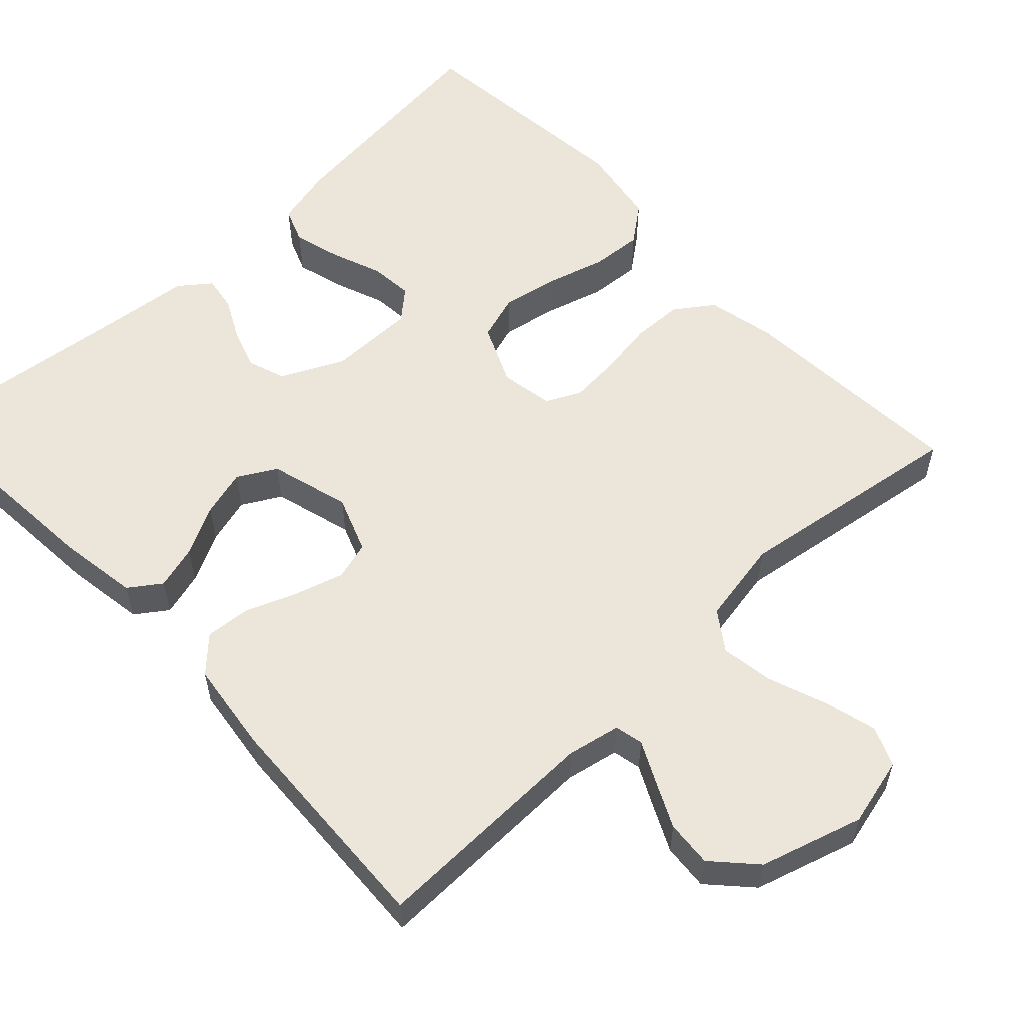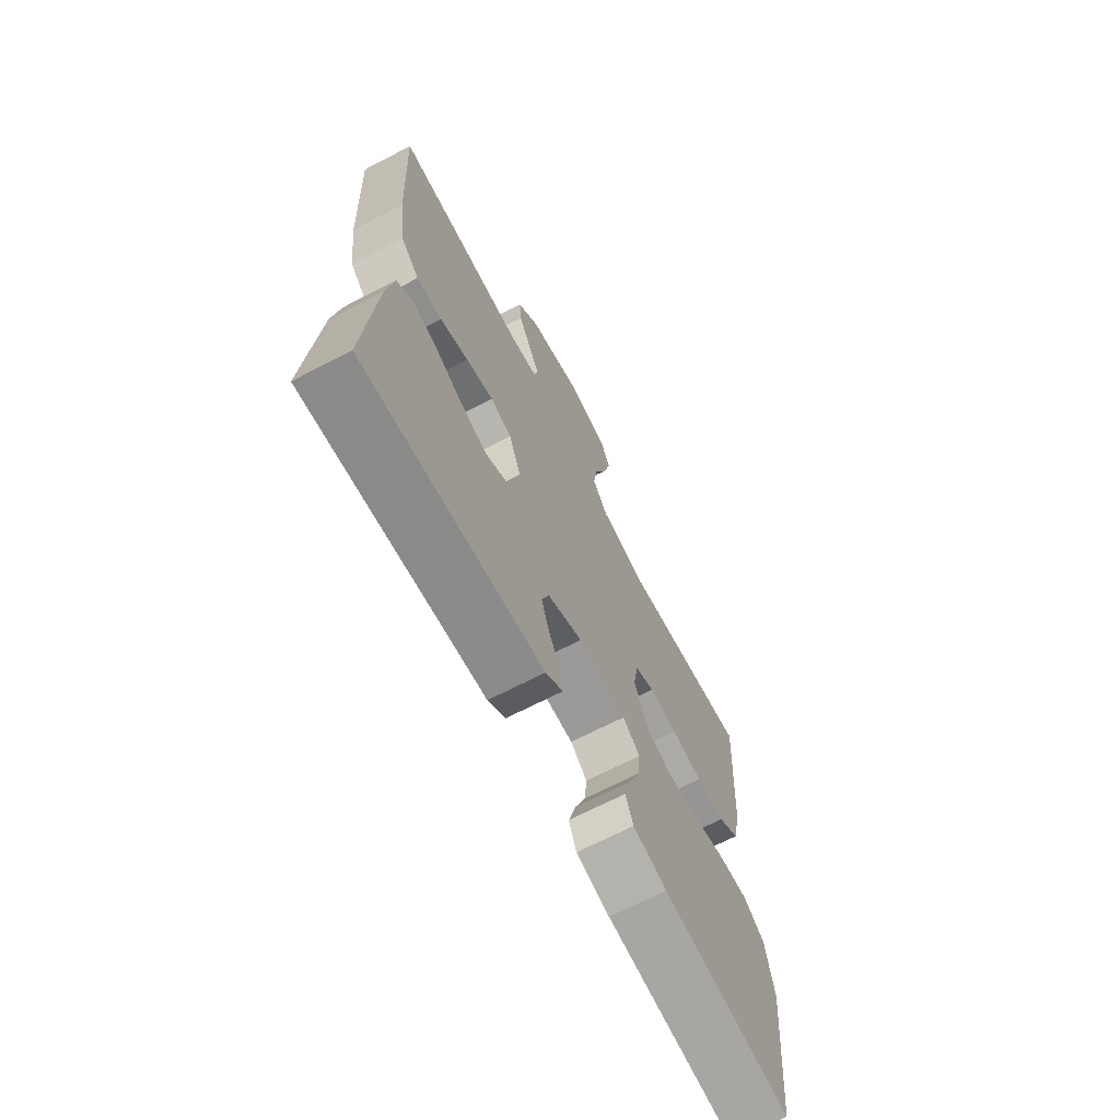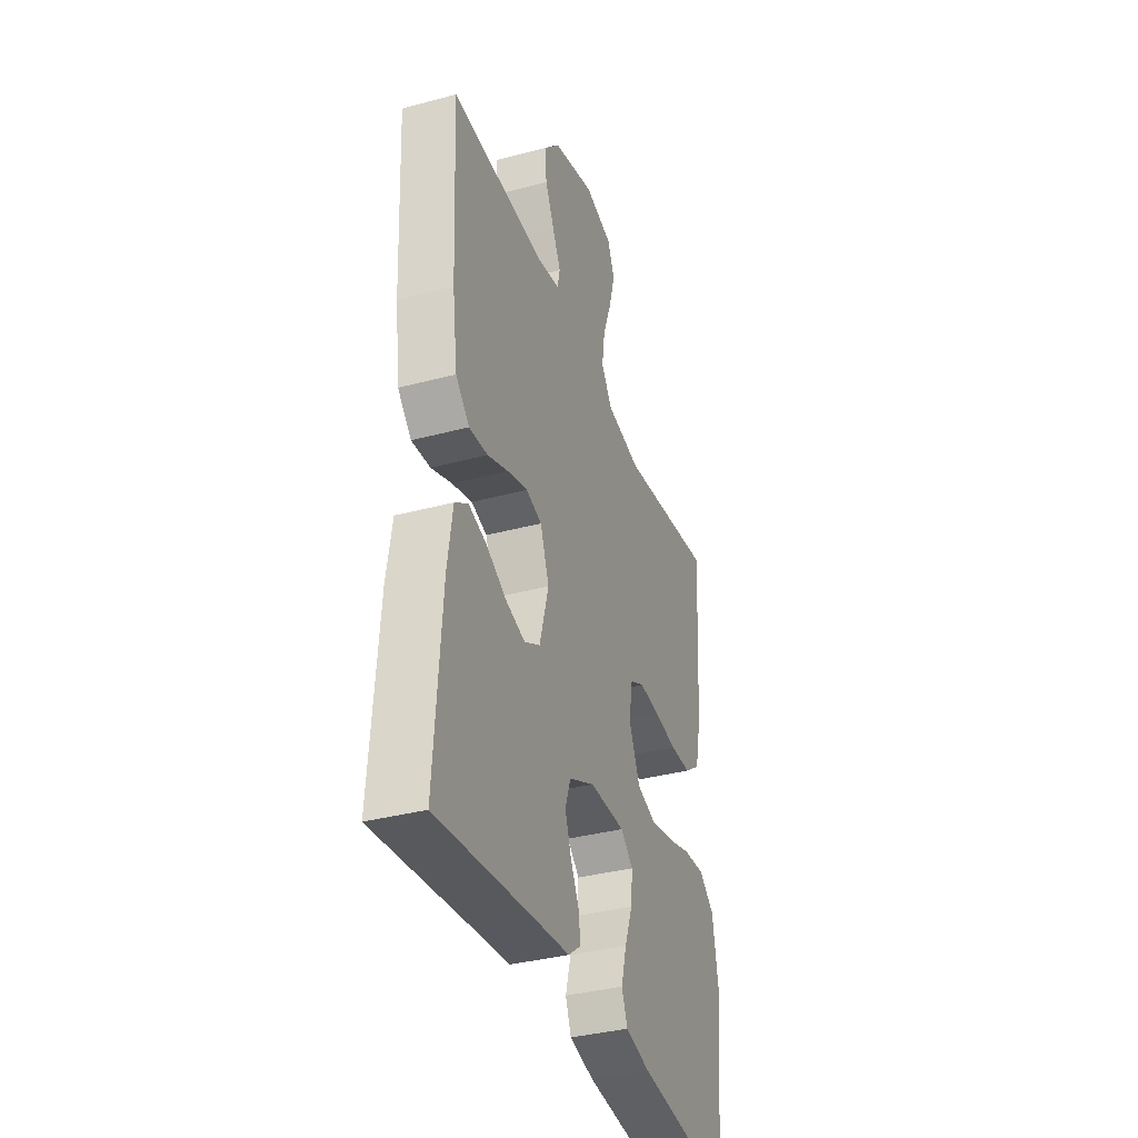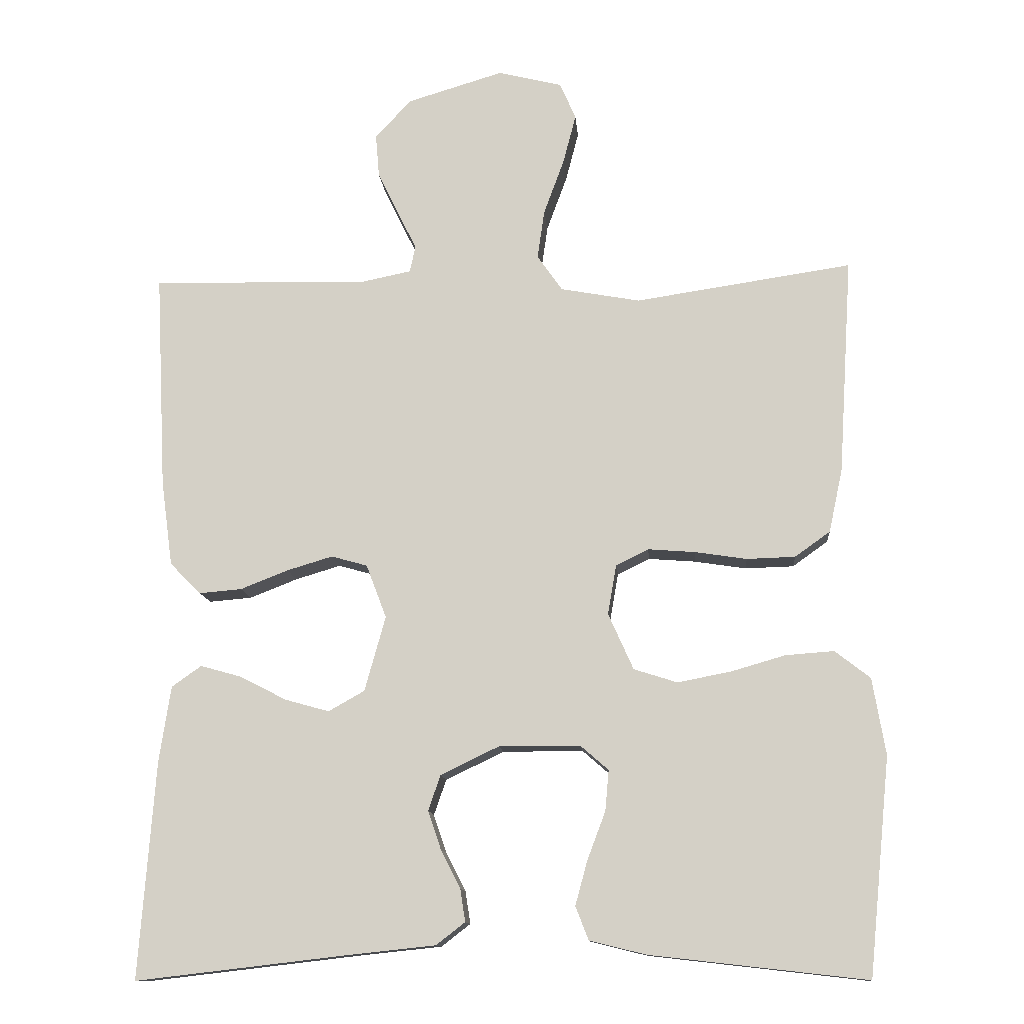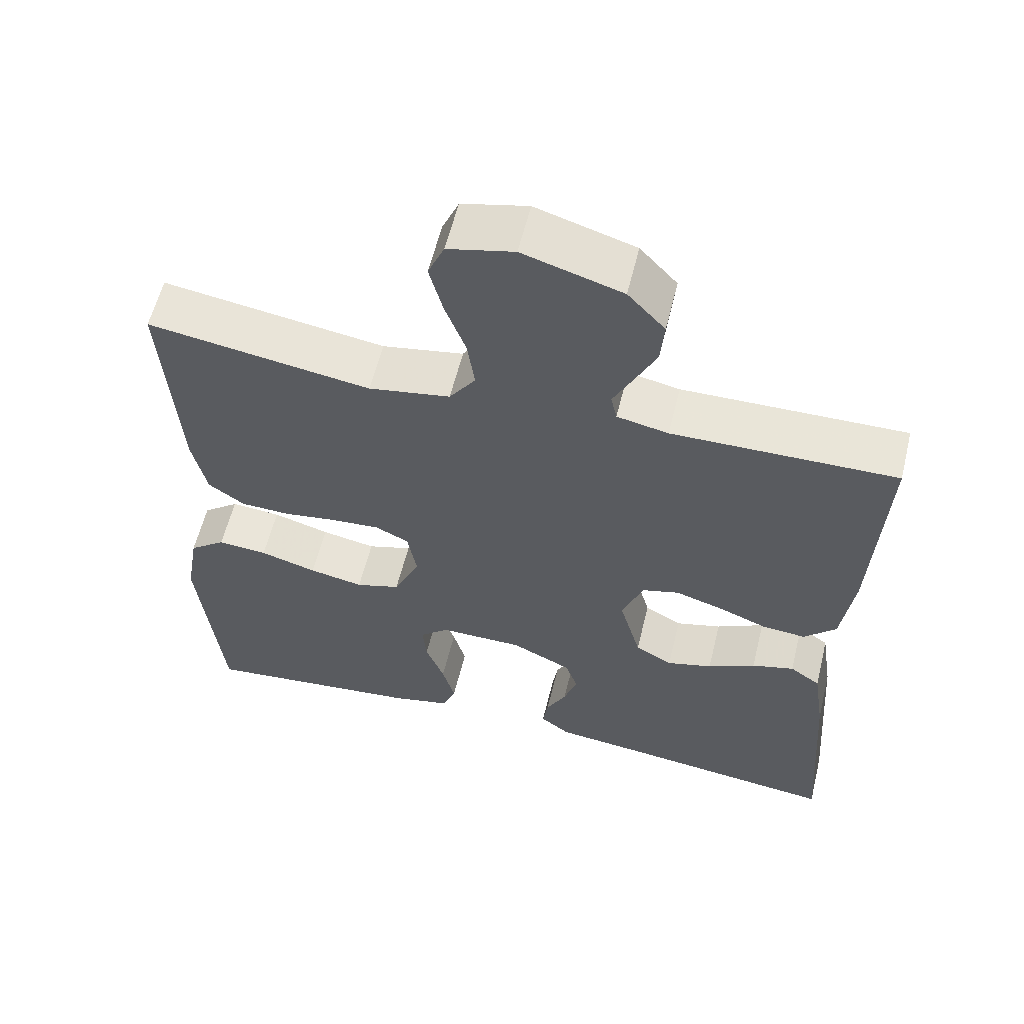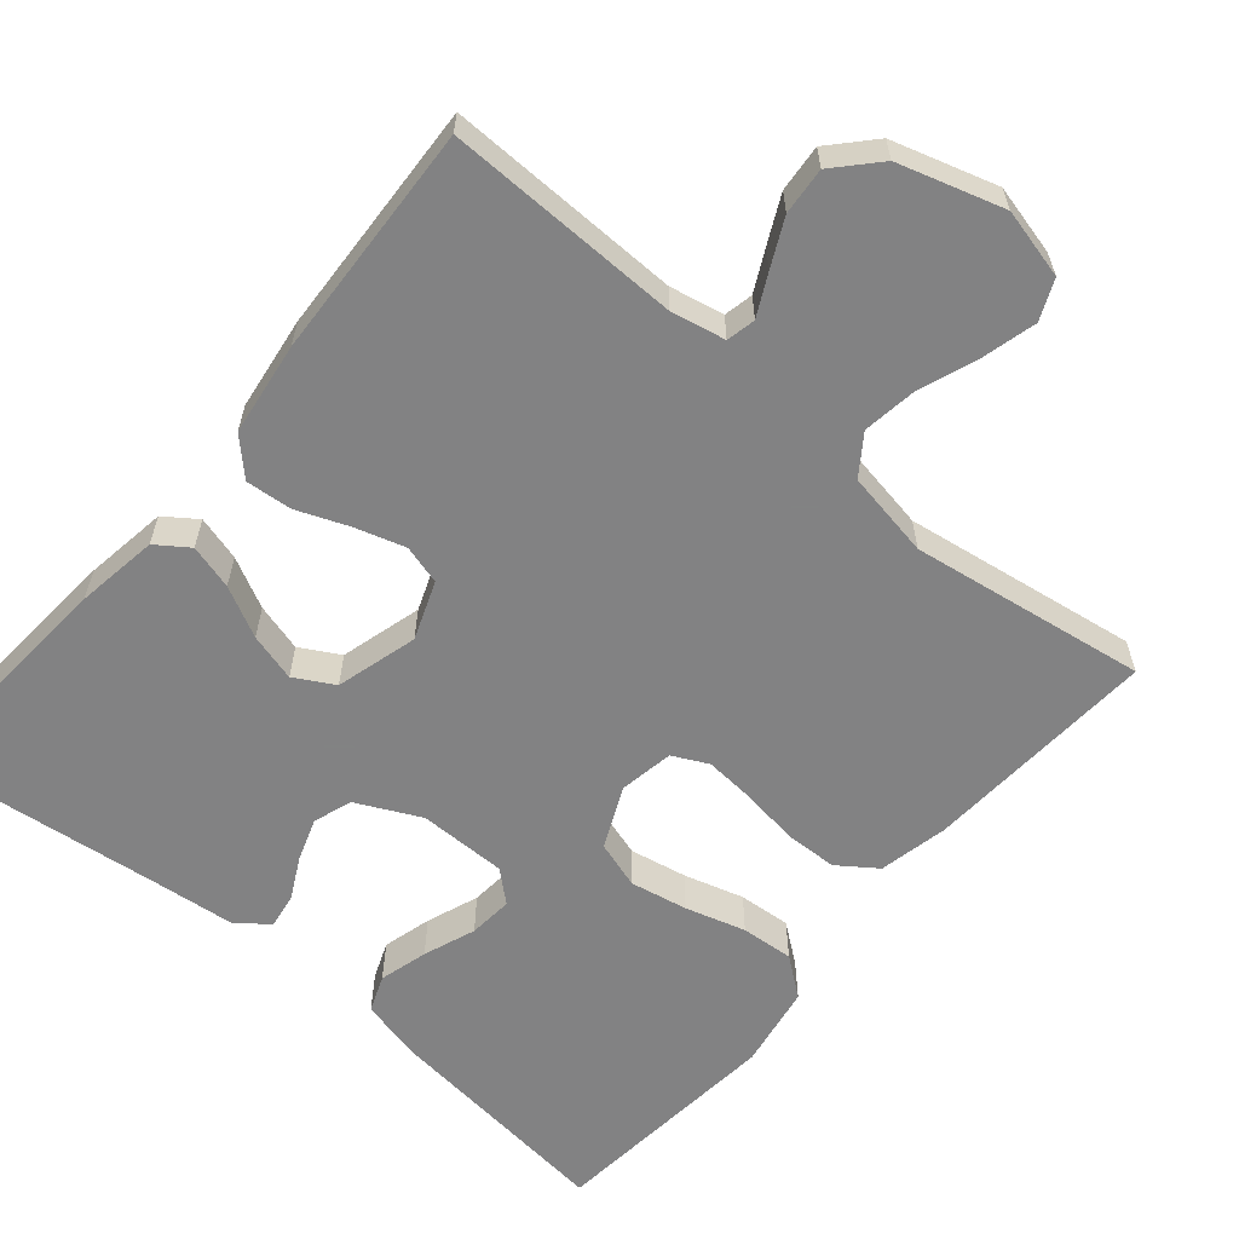
<metadata>
{"format":"obj","ext":"obj","renderer":"f3d","projection":"perspective","resolution":1024,"background":"white","views":[{"elev":56.8,"azim":-43.3,"up":"+Y"},{"elev":-69.0,"azim":-62.7,"up":"+Z"},{"elev":-36.3,"azim":-70.8,"up":"+Z"},{"elev":-12.3,"azim":4.7,"up":"+Z"},{"elev":59.1,"azim":-166.2,"up":"+Z"},{"elev":-60.9,"azim":-40.1,"up":"+Y"}]}
</metadata>
<code>
v -0.5 0.07 -0.5
v -0.478 0.07 -0.2
v -0.462 0.07 -0.095
v -0.421 0.07 -0.066
v -0.364 0.07 -0.082
v -0.3 0.07 -0.115
v -0.239 0.07 -0.132
v -0.189 0.07 -0.104
v -0.16 0.07 0
v -0.188 0.07 0.074
v -0.238 0.07 0.088
v -0.301 0.07 0.069
v -0.367 0.07 0.043
v -0.426 0.07 0.038
v -0.469 0.07 0.081
v -0.485 0.07 0.2
v -0.5 0.07 0.5
v -0.2 0.07 0.494
v -0.131 0.07 0.508
v -0.123 0.07 0.545
v -0.149 0.07 0.597
v -0.178 0.07 0.657
v -0.183 0.07 0.717
v -0.133 0.07 0.771
v 0 0.07 0.811
v 0.089 0.07 0.789
v 0.111 0.07 0.738
v 0.093 0.07 0.669
v 0.065 0.07 0.593
v 0.055 0.07 0.525
v 0.09 0.07 0.475
v 0.2 0.07 0.455
v 0.5 0.07 0.5
v 0.481 0.07 0.2
v 0.462 0.07 0.112
v 0.413 0.07 0.077
v 0.346 0.07 0.075
v 0.274 0.07 0.086
v 0.209 0.07 0.091
v 0.164 0.07 0.069
v 0.152 0.07 0
v 0.187 0.07 -0.078
v 0.247 0.07 -0.097
v 0.32 0.07 -0.083
v 0.396 0.07 -0.061
v 0.463 0.07 -0.056
v 0.512 0.07 -0.094
v 0.53 0.07 -0.2
v 0.5 0.07 -0.5
v 0.2 0.07 -0.466
v 0.122 0.07 -0.447
v 0.104 0.07 -0.401
v 0.121 0.07 -0.339
v 0.146 0.07 -0.273
v 0.151 0.07 -0.217
v 0.112 0.07 -0.183
v 0 0.07 -0.183
v -0.081 0.07 -0.222
v -0.098 0.07 -0.271
v -0.08 0.07 -0.324
v -0.053 0.07 -0.377
v -0.046 0.07 -0.422
v -0.086 0.07 -0.453
v -0.2 0.07 -0.465
v -0.5 0 -0.5
v -0.478 0 -0.2
v -0.462 0 -0.095
v -0.421 0 -0.066
v -0.364 0 -0.082
v -0.3 0 -0.115
v -0.239 0 -0.132
v -0.189 0 -0.104
v -0.16 0 0
v -0.188 0 0.074
v -0.238 0 0.088
v -0.301 0 0.069
v -0.367 0 0.043
v -0.426 0 0.038
v -0.469 0 0.081
v -0.485 0 0.2
v -0.5 0 0.5
v -0.2 0 0.494
v -0.131 0 0.508
v -0.123 0 0.545
v -0.149 0 0.597
v -0.178 0 0.657
v -0.183 0 0.717
v -0.133 0 0.771
v 0 0 0.811
v 0.089 0 0.789
v 0.111 0 0.738
v 0.093 0 0.669
v 0.065 0 0.593
v 0.055 0 0.525
v 0.09 0 0.475
v 0.2 0 0.455
v 0.5 0 0.5
v 0.481 0 0.2
v 0.462 0 0.112
v 0.413 0 0.077
v 0.346 0 0.075
v 0.274 0 0.086
v 0.209 0 0.091
v 0.164 0 0.069
v 0.152 0 0
v 0.187 0 -0.078
v 0.247 0 -0.097
v 0.32 0 -0.083
v 0.396 0 -0.061
v 0.463 0 -0.056
v 0.512 0 -0.094
v 0.53 0 -0.2
v 0.5 0 -0.5
v 0.2 0 -0.466
v 0.122 0 -0.447
v 0.104 0 -0.401
v 0.121 0 -0.339
v 0.146 0 -0.273
v 0.151 0 -0.217
v 0.112 0 -0.183
v 0 0 -0.183
v -0.081 0 -0.222
v -0.098 0 -0.271
v -0.08 0 -0.324
v -0.053 0 -0.377
v -0.046 0 -0.422
v -0.086 0 -0.453
v -0.2 0 -0.465
f 61 62 63 64
f 60 61 64 1
f 59 60 1 2
f 58 59 2 3
f 57 58 3
f 51 52 53 54
f 49 50 51 54
f 49 54 55
f 48 49 55 56
f 44 45 46 47
f 43 44 47 48
f 42 43 48 56
f 35 36 37 38
f 35 38 39
f 32 33 34 35
f 31 32 35 39
f 30 31 39 40
f 26 27 28 29
f 26 29 30
f 25 26 30
f 24 25 30
f 20 21 22 23
f 20 23 24 30
f 15 16 17 18
f 15 18 19
f 12 13 14 15
f 11 12 15 19
f 10 11 19
f 9 10 19 20
f 3 4 5 6
f 3 6 7
f 57 3 7
f 41 42 56 57
f 41 57 7 8
f 40 41 8 9
f 9 20 30 40
f 128 127 126 125
f 65 128 125 124
f 66 65 124 123
f 67 66 123 122
f 67 122 121
f 118 117 116 115
f 118 115 114 113
f 119 118 113
f 120 119 113 112
f 111 110 109 108
f 112 111 108 107
f 120 112 107 106
f 102 101 100 99
f 103 102 99
f 99 98 97 96
f 103 99 96 95
f 104 103 95 94
f 93 92 91 90
f 94 93 90
f 94 90 89
f 94 89 88
f 87 86 85 84
f 94 88 87 84
f 82 81 80 79
f 83 82 79
f 79 78 77 76
f 83 79 76 75
f 83 75 74
f 84 83 74 73
f 70 69 68 67
f 71 70 67
f 71 67 121
f 121 120 106 105
f 72 71 121 105
f 73 72 105 104
f 104 94 84 73
f 1 65 66 2
f 2 66 67 3
f 3 67 68 4
f 4 68 69 5
f 5 69 70 6
f 6 70 71 7
f 7 71 72 8
f 8 72 73 9
f 9 73 74 10
f 10 74 75 11
f 11 75 76 12
f 12 76 77 13
f 13 77 78 14
f 14 78 79 15
f 15 79 80 16
f 16 80 81 17
f 17 81 82 18
f 18 82 83 19
f 19 83 84 20
f 20 84 85 21
f 21 85 86 22
f 22 86 87 23
f 23 87 88 24
f 24 88 89 25
f 25 89 90 26
f 26 90 91 27
f 27 91 92 28
f 28 92 93 29
f 29 93 94 30
f 30 94 95 31
f 31 95 96 32
f 32 96 97 33
f 33 97 98 34
f 34 98 99 35
f 35 99 100 36
f 36 100 101 37
f 37 101 102 38
f 38 102 103 39
f 39 103 104 40
f 40 104 105 41
f 41 105 106 42
f 42 106 107 43
f 43 107 108 44
f 44 108 109 45
f 45 109 110 46
f 46 110 111 47
f 47 111 112 48
f 48 112 113 49
f 49 113 114 50
f 50 114 115 51
f 51 115 116 52
f 52 116 117 53
f 53 117 118 54
f 54 118 119 55
f 55 119 120 56
f 56 120 121 57
f 57 121 122 58
f 58 122 123 59
f 59 123 124 60
f 60 124 125 61
f 61 125 126 62
f 62 126 127 63
f 63 127 128 64
f 64 128 65 1

</code>
